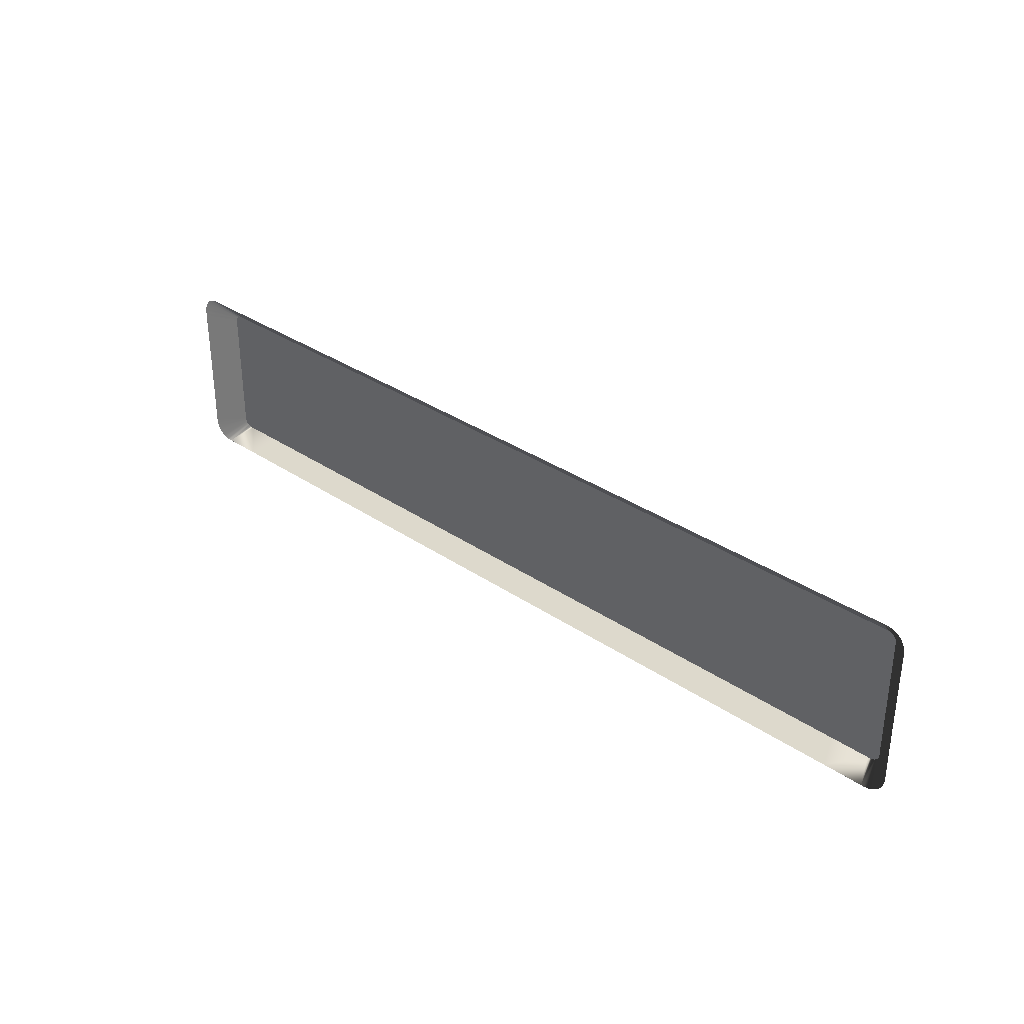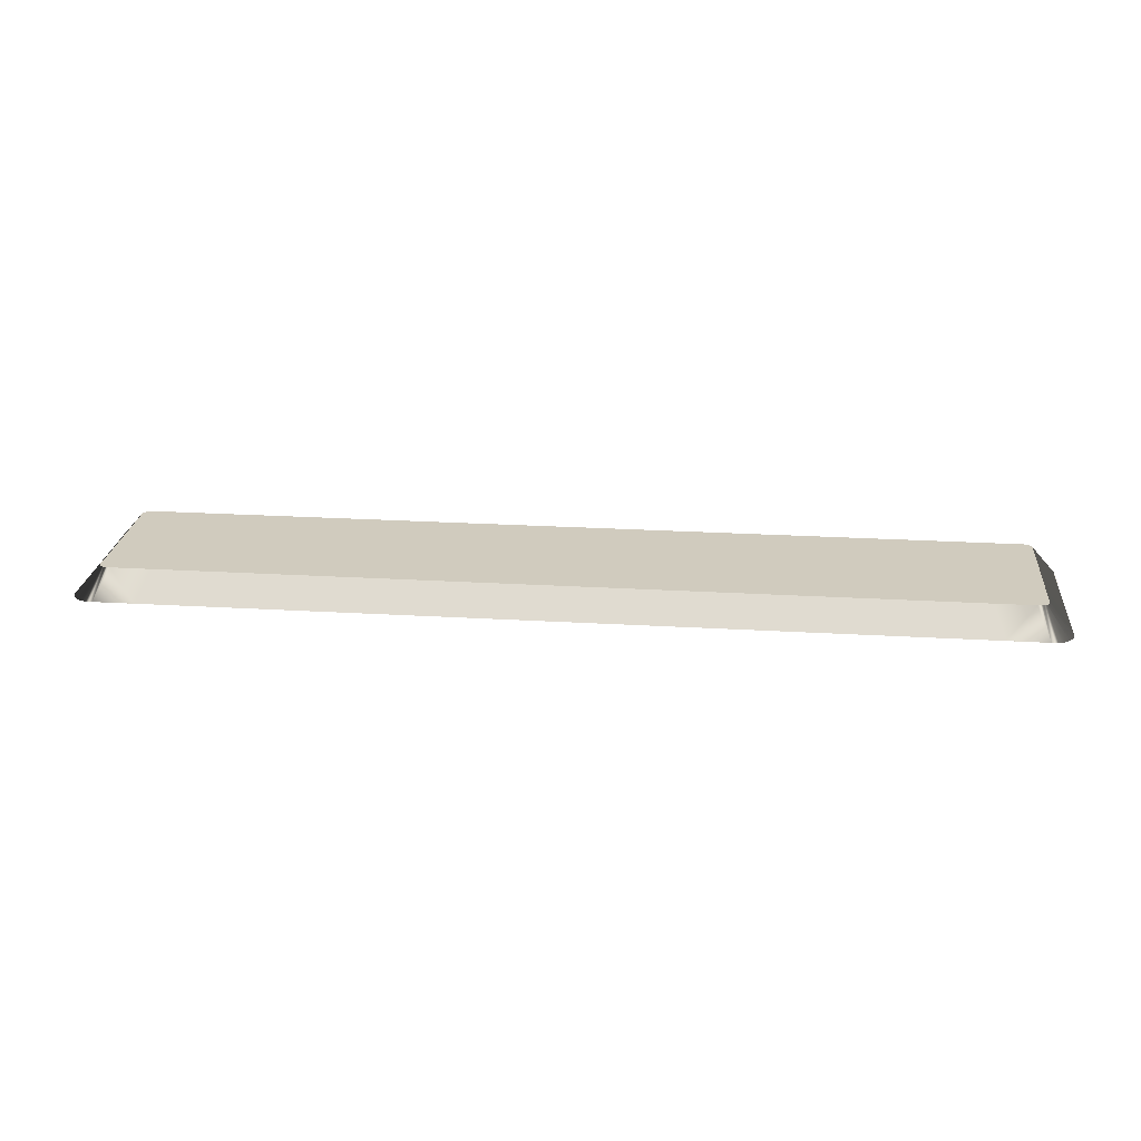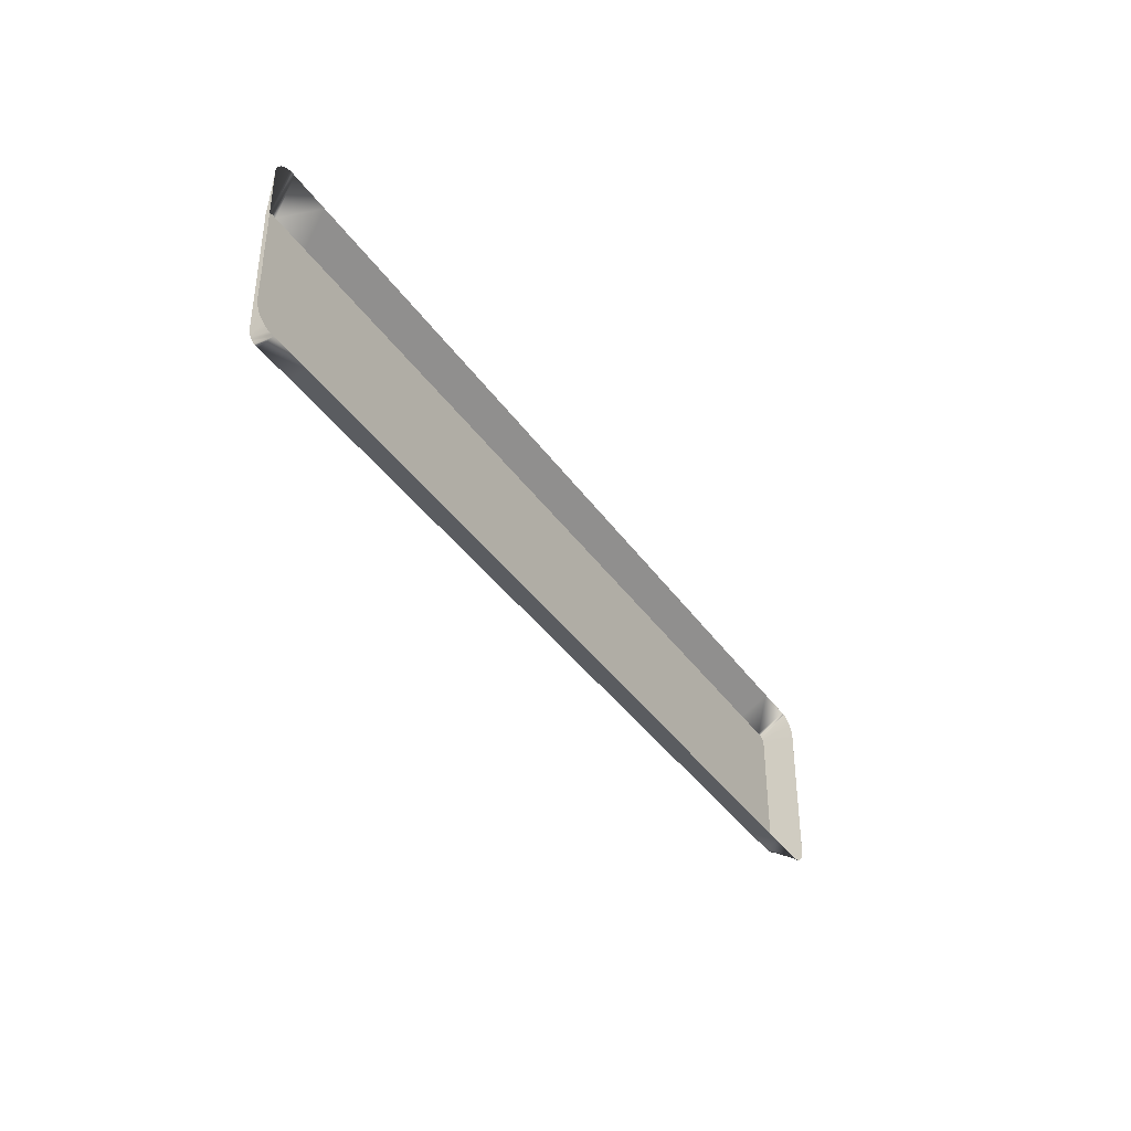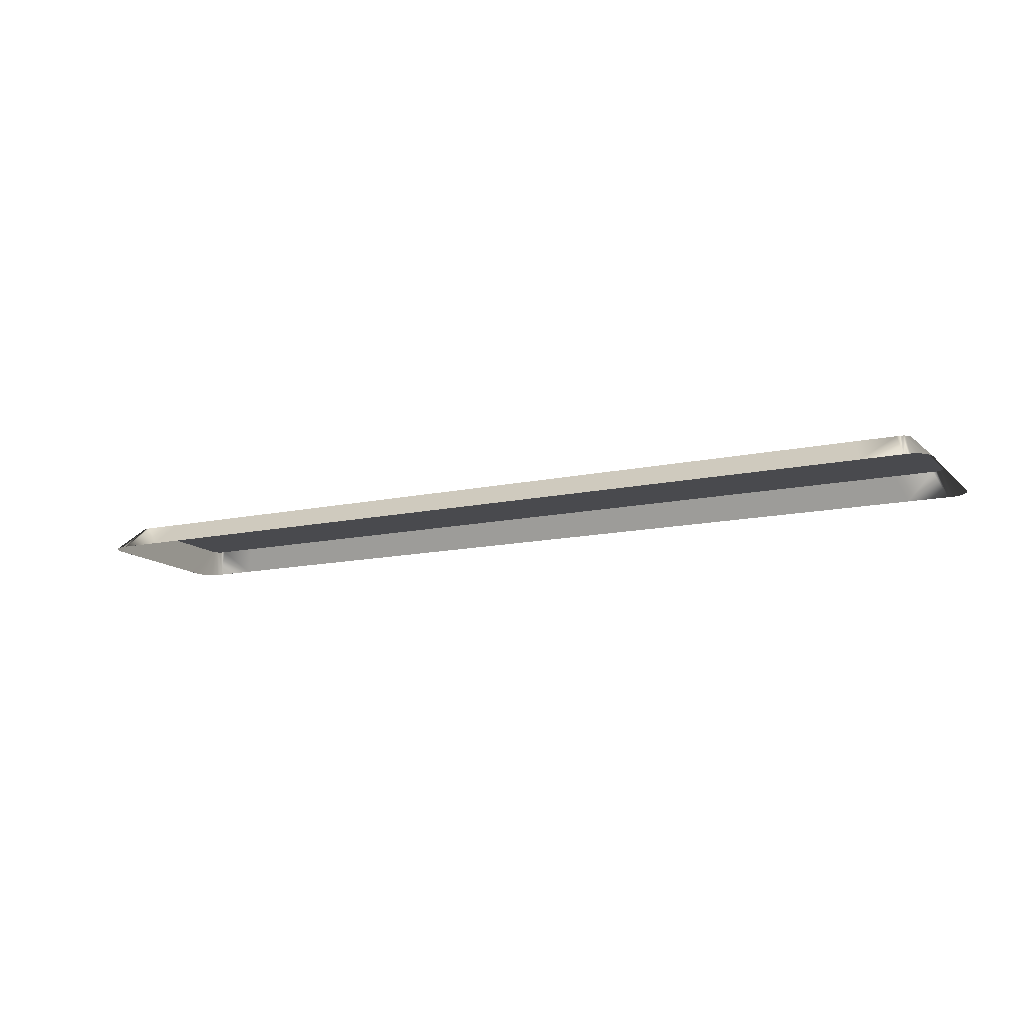
<metadata>
{"format":"obj","ext":"obj","renderer":"f3d","projection":"perspective","resolution":1024,"background":"white","views":[{"elev":33.3,"azim":43.0,"up":"+Z"},{"elev":23.3,"azim":5.8,"up":"+Y"},{"elev":-38.6,"azim":-59.1,"up":"+Z"},{"elev":-13.4,"azim":26.5,"up":"+Y"}]}
</metadata>
<code>
o Group22/mesh21/mesh21-geometry#mesh21-geometry
v -0.01861 0.02924 0.2242
v -0.01474 0.0189 0.2352
v -0.01911 0.02924 0.2245
v -0.0135 0.0189 0.2349
v -0.01601 0.0189 0.2353
v -0.01777 0.02924 0.1663
v -0.01232 0.0189 0.2344
v -0.01729 0.0189 0.2353
v -0.01911 0.02924 0.1652
v -0.01816 0.02924 0.2238
v -0.01124 0.0189 0.2338
v -0.03391 0.0189 0.2353
v -0.01965 0.02924 0.2248
v -0.01861 0.02924 0.1655
v -0.01777 0.02924 0.2234
v -0.01027 0.0189 0.2329
v -0.02189 0.02924 0.2249
v -0.02023 0.02924 0.2249
v -0.02023 0.02924 0.1648
v -0.01729 0.0189 0.1604
v -0.01816 0.02924 0.1659
v -0.01747 0.02924 0.1668
v -0.007961 0.0189 0.2284
v -0.009438 0.0189 0.2319
v -0.03809 0.02924 0.2249
v -0.02081 0.02924 0.225
v -0.01965 0.02924 0.1649
v -0.01601 0.0189 0.1603
v -0.01474 0.0189 0.1604
v -0.01232 0.0189 0.1612
v -0.01747 0.02924 0.2229
v -0.007846 0.0189 0.2272
v -0.00827 0.0189 0.2297
v -0.008766 0.0189 0.2309
v -0.05053 0.0189 0.2353
v -0.03809 0.02924 0.1648
v -0.02189 0.02924 0.1648
v -0.03391 0.0189 0.1604
v -0.0135 0.0189 0.1607
v -0.01124 0.0189 0.1619
v -0.01724 0.02924 0.1674
v -0.007929 0.0189 0.2259
v -0.0543 0.02924 0.2249
v -0.0543 0.02924 0.1648
v -0.02081 0.02924 0.1648
v -0.01724 0.02924 0.2223
v -0.007929 0.0189 0.2258
v -0.06716 0.0189 0.2353
v -0.05053 0.0189 0.1604
v -0.01027 0.0189 0.1627
v -0.01711 0.02924 0.2201
v -0.01709 0.02924 0.2218
v -0.007929 0.0189 0.2119
v -0.0705 0.02924 0.2249
v -0.0705 0.02924 0.1648
v -0.06716 0.0189 0.1604
v -0.009438 0.0189 0.1637
v -0.01711 0.02924 0.1696
v -0.01704 0.02924 0.2212
v -0.08378 0.0189 0.2353
v -0.008766 0.0189 0.1648
v -0.01709 0.02924 0.1679
v -0.01711 0.02924 0.1864
v -0.01711 0.02924 0.2033
v -0.08671 0.02924 0.2249
v -0.08671 0.02924 0.1648
v -0.08378 0.0189 0.1604
v -0.01704 0.02924 0.1685
v -0.007929 0.0189 0.1838
v -0.007929 0.0189 0.1978
v -0.1004 0.0189 0.2353
v -0.00827 0.0189 0.166
v -0.007961 0.0189 0.1672
v -0.007929 0.0189 0.1697
v -0.1029 0.02924 0.2249
v -0.1029 0.02924 0.1648
v -0.1004 0.0189 0.1604
v -0.007846 0.0189 0.1685
v -0.117 0.0189 0.2353
v -0.1191 0.02924 0.2249
v -0.1191 0.02924 0.1648
v -0.117 0.0189 0.1604
v -0.1337 0.0189 0.2353
v -0.1353 0.02924 0.2249
v -0.1353 0.02924 0.1648
v -0.1337 0.0189 0.1604
v -0.1503 0.0189 0.2353
v -0.1515 0.02924 0.2249
v -0.1515 0.02924 0.1648
v -0.1503 0.0189 0.1604
v -0.1669 0.0189 0.2353
v -0.1677 0.02924 0.2249
v -0.1677 0.02924 0.1648
v -0.1669 0.0189 0.1604
v -0.1835 0.0189 0.2353
v -0.1839 0.02924 0.2249
v -0.1839 0.02924 0.1648
v -0.1835 0.0189 0.1604
v -0.2001 0.0189 0.2353
v -0.2001 0.02924 0.2249
v -0.2001 0.02924 0.1648
v -0.2001 0.0189 0.1604
v -0.2164 0.02924 0.2249
v -0.2168 0.0189 0.2353
v -0.2164 0.02924 0.1648
v -0.2326 0.02924 0.2249
v -0.2326 0.02924 0.1648
v -0.2168 0.0189 0.1604
v -0.2334 0.0189 0.2353
v -0.2488 0.02924 0.2249
v -0.2488 0.02924 0.1648
v -0.2334 0.0189 0.1604
v -0.25 0.0189 0.2353
v -0.265 0.02924 0.2249
v -0.265 0.02924 0.1648
v -0.25 0.0189 0.1604
v -0.2666 0.0189 0.2353
v -0.2812 0.02924 0.2249
v -0.2812 0.02924 0.1648
v -0.2666 0.0189 0.1604
v -0.2833 0.0189 0.2353
v -0.2974 0.02924 0.2249
v -0.2974 0.02924 0.1648
v -0.2833 0.0189 0.1604
v -0.2999 0.0189 0.2353
v -0.3136 0.02924 0.2249
v -0.3136 0.02924 0.1648
v -0.2999 0.0189 0.1604
v -0.3165 0.0189 0.2353
v -0.3298 0.02924 0.2249
v -0.3298 0.02924 0.1648
v -0.3165 0.0189 0.1604
v -0.3331 0.0189 0.2353
v -0.346 0.02924 0.2249
v -0.346 0.02924 0.1648
v -0.3331 0.0189 0.1604
v -0.3498 0.0189 0.2353
v -0.3622 0.02924 0.2249
v -0.3622 0.02924 0.1648
v -0.3498 0.0189 0.1604
v -0.3664 0.0189 0.2353
v -0.3784 0.02924 0.2249
v -0.3784 0.02924 0.1648
v -0.3664 0.0189 0.1604
v -0.383 0.0189 0.2353
v -0.3843 0.0189 0.2353
v -0.3795 0.02924 0.225
v -0.383 0.0189 0.1604
v -0.3812 0.02924 0.2245
v -0.3801 0.02924 0.2249
v -0.3795 0.02924 0.1648
v -0.3843 0.0189 0.1603
v -0.3806 0.02924 0.2248
v -0.3856 0.0189 0.2352
v -0.3801 0.02924 0.1648
v -0.3817 0.02924 0.1655
v -0.3812 0.02924 0.1652
v -0.3817 0.02924 0.2242
v -0.3806 0.02924 0.1649
v -0.3821 0.02924 0.1659
v -0.3868 0.0189 0.2349
v -0.3821 0.02924 0.2238
v -0.3856 0.0189 0.1604
v -0.388 0.0189 0.2344
v -0.3825 0.02924 0.1663
v -0.3891 0.0189 0.2338
v -0.3825 0.02924 0.2234
v -0.39 0.0189 0.2329
v -0.3868 0.0189 0.1607
v -0.3828 0.02924 0.2229
v -0.3923 0.0189 0.2284
v -0.3909 0.0189 0.2319
v -0.388 0.0189 0.1612
v -0.3828 0.02924 0.1668
v -0.3924 0.0189 0.2259
v -0.392 0.0189 0.2297
v -0.3924 0.0189 0.2272
v -0.3915 0.0189 0.2309
v -0.3831 0.02924 0.2223
v -0.3891 0.0189 0.1619
v -0.3831 0.02924 0.1674
v -0.3924 0.0189 0.2119
v -0.3832 0.02924 0.2218
v -0.3832 0.02924 0.2201
v -0.3924 0.0189 0.2258
v -0.3833 0.02924 0.2212
v -0.39 0.0189 0.1627
v -0.3832 0.02924 0.2033
v -0.3909 0.0189 0.1637
v -0.3832 0.02924 0.1864
v -0.3915 0.0189 0.1648
v -0.3832 0.02924 0.1696
v -0.3924 0.0189 0.1978
v -0.3832 0.02924 0.1679
v -0.3924 0.0189 0.1838
v -0.392 0.0189 0.166
v -0.3833 0.02924 0.1685
v -0.3924 0.0189 0.1697
v -0.3923 0.0189 0.1672
v -0.3924 0.0189 0.1685
f 1 2 3
f 3 2 1
f 1 4 2
f 2 4 1
f 2 5 3
f 3 5 2
f 3 6 1
f 1 6 3
f 1 7 4
f 4 7 1
f 5 8 3
f 3 8 5
f 3 9 6
f 6 9 3
f 1 6 10
f 10 6 1
f 1 11 7
f 7 11 1
f 5 12 8
f 8 12 5
f 3 8 13
f 13 8 3
f 13 9 3
f 3 9 13
f 6 9 14
f 14 9 6
f 10 6 15
f 15 6 10
f 10 16 1
f 1 16 10
f 1 16 11
f 11 16 1
f 8 12 17
f 17 12 8
f 13 8 18
f 18 8 13
f 13 19 9
f 9 19 13
f 20 14 9
f 9 14 20
f 6 14 21
f 21 14 6
f 15 6 22
f 22 6 15
f 15 23 10
f 10 23 15
f 10 24 16
f 16 24 10
f 17 12 25
f 25 12 17
f 26 8 17
f 17 8 26
f 8 26 18
f 18 26 8
f 18 19 13
f 13 19 18
f 9 19 27
f 27 19 9
f 14 20 28
f 28 20 14
f 20 9 27
f 27 9 20
f 28 21 14
f 14 21 28
f 29 6 21
f 21 6 29
f 30 22 6
f 6 22 30
f 15 22 31
f 31 22 15
f 15 32 23
f 23 32 15
f 10 23 33
f 33 23 10
f 10 34 24
f 24 34 10
f 12 35 25
f 25 35 12
f 25 36 17
f 17 36 25
f 17 37 26
f 26 37 17
f 26 19 18
f 18 19 26
f 20 27 19
f 19 27 20
f 28 20 38
f 38 20 28
f 21 28 29
f 29 28 21
f 29 39 6
f 6 39 29
f 30 40 22
f 22 40 30
f 39 30 6
f 6 30 39
f 31 22 41
f 41 22 31
f 31 42 15
f 15 42 31
f 15 42 32
f 32 42 15
f 10 33 34
f 34 33 10
f 25 35 43
f 43 35 25
f 25 44 36
f 36 44 25
f 17 36 37
f 37 36 17
f 26 37 45
f 45 37 26
f 26 45 19
f 19 45 26
f 45 20 19
f 19 20 45
f 37 38 20
f 20 38 37
f 40 41 22
f 22 41 40
f 31 41 46
f 46 41 31
f 46 42 31
f 31 42 46
f 47 32 42
f 42 32 47
f 35 48 43
f 43 48 35
f 43 44 25
f 25 44 43
f 44 49 36
f 36 49 44
f 36 38 37
f 37 38 36
f 37 20 45
f 45 20 37
f 40 50 41
f 41 50 40
f 46 41 51
f 51 41 46
f 52 42 46
f 46 42 52
f 32 47 53
f 53 47 32
f 51 47 42
f 42 47 51
f 43 48 54
f 54 48 43
f 43 55 44
f 44 55 43
f 44 56 49
f 49 56 44
f 36 49 38
f 38 49 36
f 50 57 41
f 41 57 50
f 51 41 58
f 58 41 51
f 46 51 52
f 52 51 46
f 59 42 52
f 52 42 59
f 47 51 53
f 53 51 47
f 51 42 59
f 59 42 51
f 48 60 54
f 54 60 48
f 54 55 43
f 43 55 54
f 55 56 44
f 44 56 55
f 57 61 41
f 41 61 57
f 62 58 41
f 41 58 62
f 51 58 63
f 63 58 51
f 52 51 59
f 59 51 52
f 64 53 51
f 51 53 64
f 54 60 65
f 65 60 54
f 54 66 55
f 55 66 54
f 55 67 56
f 56 67 55
f 61 62 41
f 41 62 61
f 58 62 68
f 68 62 58
f 58 69 63
f 63 69 58
f 51 63 64
f 64 63 51
f 70 53 64
f 64 53 70
f 60 71 65
f 65 71 60
f 65 66 54
f 54 66 65
f 66 67 55
f 55 67 66
f 61 72 62
f 62 72 61
f 73 68 62
f 62 68 73
f 68 74 58
f 58 74 68
f 58 74 69
f 69 74 58
f 69 70 63
f 63 70 69
f 63 70 64
f 64 70 63
f 65 71 75
f 75 71 65
f 65 76 66
f 66 76 65
f 66 77 67
f 67 77 66
f 72 73 62
f 62 73 72
f 73 78 68
f 68 78 73
f 78 74 68
f 68 74 78
f 78 69 74
f 74 69 78
f 71 79 75
f 75 79 71
f 75 76 65
f 65 76 75
f 76 77 66
f 66 77 76
f 75 79 80
f 80 79 75
f 75 81 76
f 76 81 75
f 76 82 77
f 77 82 76
f 79 83 80
f 80 83 79
f 80 81 75
f 75 81 80
f 81 82 76
f 76 82 81
f 80 83 84
f 84 83 80
f 80 85 81
f 81 85 80
f 81 86 82
f 82 86 81
f 83 87 84
f 84 87 83
f 84 85 80
f 80 85 84
f 85 86 81
f 81 86 85
f 84 87 88
f 88 87 84
f 84 89 85
f 85 89 84
f 85 90 86
f 86 90 85
f 87 91 88
f 88 91 87
f 88 89 84
f 84 89 88
f 89 90 85
f 85 90 89
f 88 91 92
f 92 91 88
f 88 93 89
f 89 93 88
f 89 94 90
f 90 94 89
f 91 95 92
f 92 95 91
f 92 93 88
f 88 93 92
f 93 94 89
f 89 94 93
f 92 95 96
f 96 95 92
f 92 97 93
f 93 97 92
f 93 98 94
f 94 98 93
f 95 99 96
f 96 99 95
f 96 97 92
f 92 97 96
f 97 98 93
f 93 98 97
f 96 99 100
f 100 99 96
f 96 101 97
f 97 101 96
f 97 102 98
f 98 102 97
f 99 103 100
f 100 103 99
f 100 101 96
f 96 101 100
f 101 102 97
f 97 102 101
f 99 104 103
f 103 104 99
f 103 105 100
f 100 105 103
f 100 105 101
f 101 105 100
f 105 102 101
f 101 102 105
f 103 104 106
f 106 104 103
f 103 107 105
f 105 107 103
f 105 108 102
f 102 108 105
f 104 109 106
f 106 109 104
f 106 107 103
f 103 107 106
f 107 108 105
f 105 108 107
f 106 109 110
f 110 109 106
f 106 111 107
f 107 111 106
f 107 112 108
f 108 112 107
f 109 113 110
f 110 113 109
f 110 111 106
f 106 111 110
f 111 112 107
f 107 112 111
f 110 113 114
f 114 113 110
f 110 115 111
f 111 115 110
f 111 116 112
f 112 116 111
f 113 117 114
f 114 117 113
f 114 115 110
f 110 115 114
f 115 116 111
f 111 116 115
f 114 117 118
f 118 117 114
f 114 119 115
f 115 119 114
f 115 120 116
f 116 120 115
f 117 121 118
f 118 121 117
f 118 119 114
f 114 119 118
f 119 120 115
f 115 120 119
f 118 121 122
f 122 121 118
f 118 123 119
f 119 123 118
f 119 124 120
f 120 124 119
f 121 125 122
f 122 125 121
f 122 123 118
f 118 123 122
f 123 124 119
f 119 124 123
f 122 125 126
f 126 125 122
f 122 127 123
f 123 127 122
f 123 128 124
f 124 128 123
f 125 129 126
f 126 129 125
f 126 127 122
f 122 127 126
f 127 128 123
f 123 128 127
f 126 129 130
f 130 129 126
f 126 131 127
f 127 131 126
f 127 132 128
f 128 132 127
f 129 133 130
f 130 133 129
f 130 131 126
f 126 131 130
f 131 132 127
f 127 132 131
f 130 133 134
f 134 133 130
f 130 135 131
f 131 135 130
f 131 136 132
f 132 136 131
f 133 137 134
f 134 137 133
f 134 135 130
f 130 135 134
f 135 136 131
f 131 136 135
f 134 137 138
f 138 137 134
f 134 139 135
f 135 139 134
f 135 140 136
f 136 140 135
f 137 141 138
f 138 141 137
f 138 139 134
f 134 139 138
f 139 140 135
f 135 140 139
f 138 141 142
f 142 141 138
f 138 143 139
f 139 143 138
f 139 144 140
f 140 144 139
f 141 145 142
f 142 145 141
f 142 143 138
f 138 143 142
f 143 144 139
f 139 144 143
f 141 146 145
f 145 146 141
f 142 145 147
f 147 145 142
f 147 143 142
f 142 143 147
f 143 148 144
f 144 148 143
f 149 145 146
f 146 145 149
f 147 145 150
f 150 145 147
f 147 151 143
f 143 151 147
f 151 148 143
f 143 148 151
f 144 148 152
f 152 148 144
f 149 153 145
f 145 153 149
f 149 146 154
f 154 146 149
f 153 150 145
f 145 150 153
f 150 151 147
f 147 151 150
f 155 148 151
f 151 148 155
f 156 152 148
f 148 152 156
f 149 157 153
f 153 157 149
f 158 149 154
f 154 149 158
f 153 155 150
f 150 155 153
f 150 155 151
f 151 155 150
f 148 155 159
f 159 155 148
f 152 156 160
f 160 156 152
f 148 157 156
f 156 157 148
f 158 157 149
f 149 157 158
f 153 157 159
f 159 157 153
f 158 154 161
f 161 154 158
f 153 159 155
f 155 159 153
f 148 159 157
f 157 159 148
f 162 160 156
f 156 160 162
f 160 163 152
f 152 163 160
f 158 156 157
f 157 156 158
f 158 161 164
f 164 161 158
f 162 165 160
f 160 165 162
f 162 156 158
f 158 156 162
f 163 160 165
f 165 160 163
f 158 164 166
f 166 164 158
f 167 165 162
f 162 165 167
f 162 158 168
f 168 158 162
f 163 165 169
f 169 165 163
f 158 166 168
f 168 166 158
f 170 165 167
f 167 165 170
f 167 162 171
f 171 162 167
f 162 168 172
f 172 168 162
f 169 165 173
f 173 165 169
f 170 174 165
f 165 174 170
f 170 167 175
f 175 167 170
f 162 176 171
f 171 176 162
f 167 171 177
f 177 171 167
f 162 172 178
f 178 172 162
f 173 165 174
f 174 165 173
f 179 174 170
f 170 174 179
f 167 177 175
f 175 177 167
f 179 170 175
f 175 170 179
f 162 178 176
f 176 178 162
f 173 174 180
f 180 174 173
f 179 181 174
f 174 181 179
f 182 175 177
f 177 175 182
f 183 179 175
f 175 179 183
f 180 174 181
f 181 174 180
f 179 184 181
f 181 184 179
f 175 182 185
f 185 182 175
f 183 184 179
f 179 184 183
f 186 183 175
f 175 183 186
f 180 181 187
f 187 181 180
f 188 181 184
f 184 181 188
f 184 185 182
f 182 185 184
f 185 184 175
f 175 184 185
f 184 183 186
f 186 183 184
f 184 186 175
f 175 186 184
f 187 181 189
f 189 181 187
f 190 181 188
f 188 181 190
f 188 184 182
f 182 184 188
f 189 181 191
f 191 181 189
f 192 181 190
f 190 181 192
f 190 188 193
f 193 188 190
f 193 188 182
f 182 188 193
f 191 181 194
f 194 181 191
f 192 194 181
f 181 194 192
f 192 190 195
f 195 190 192
f 195 190 193
f 193 190 195
f 191 194 196
f 196 194 191
f 194 192 197
f 197 192 194
f 192 195 198
f 198 195 192
f 196 194 199
f 199 194 196
f 197 192 198
f 198 192 197
f 199 194 197
f 197 194 199
f 195 200 198
f 198 200 195
f 200 197 198
f 198 197 200
f 199 197 200
f 200 197 199

</code>
